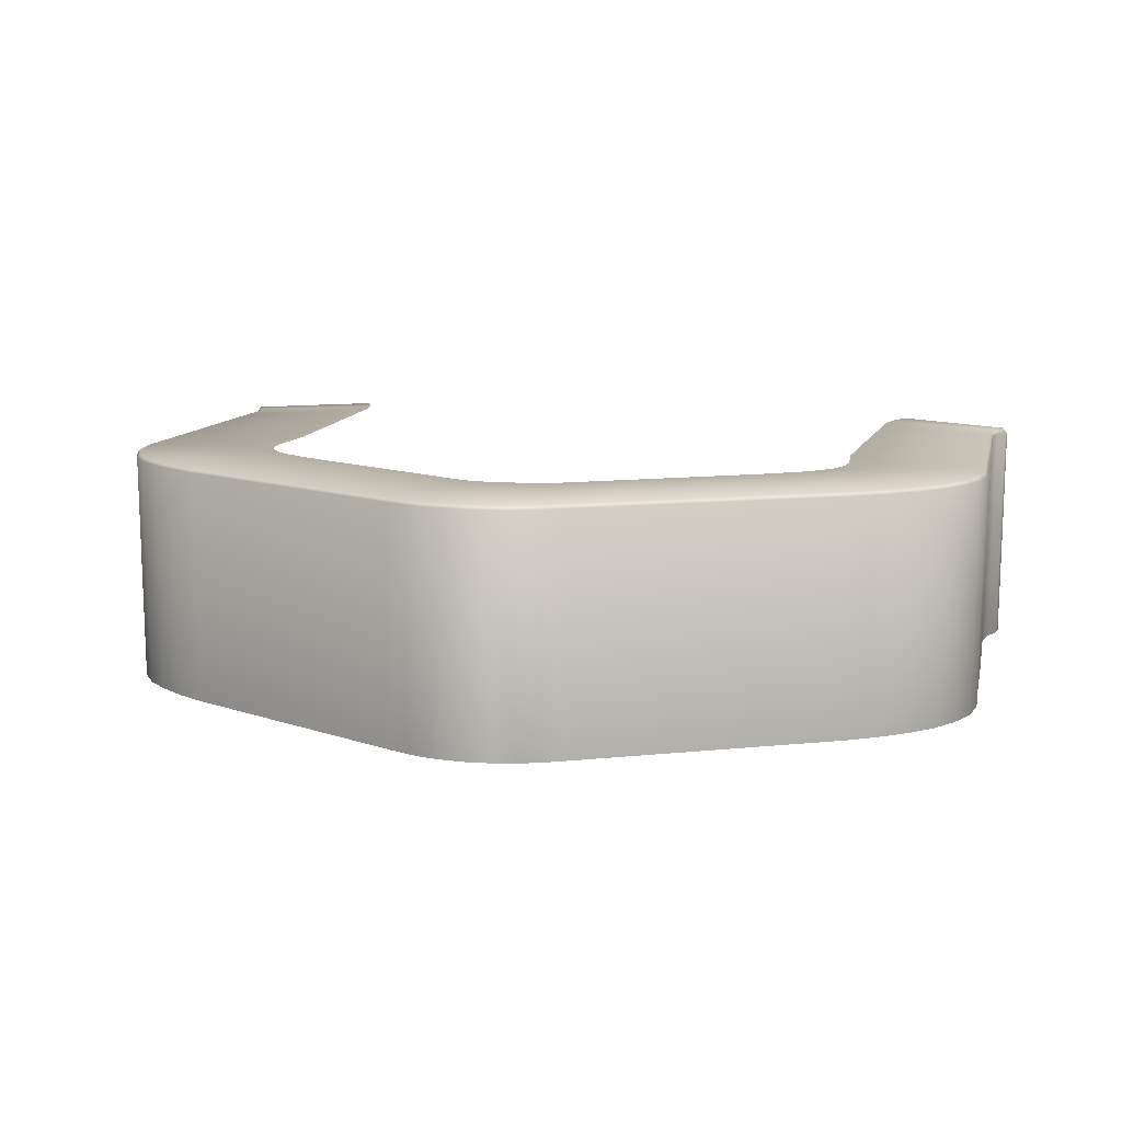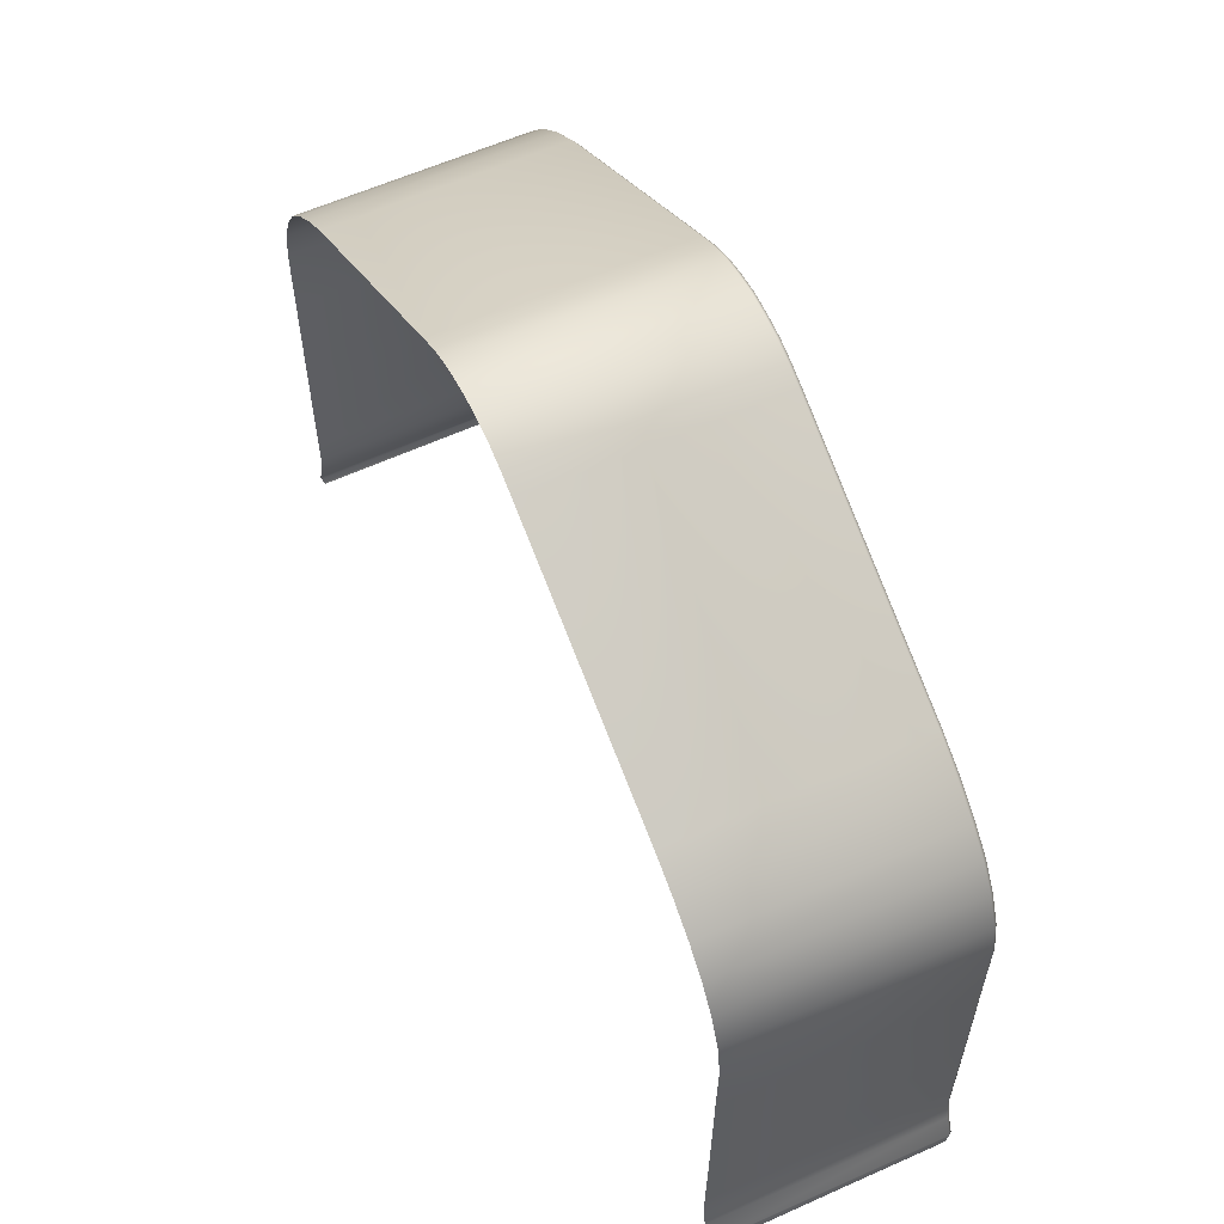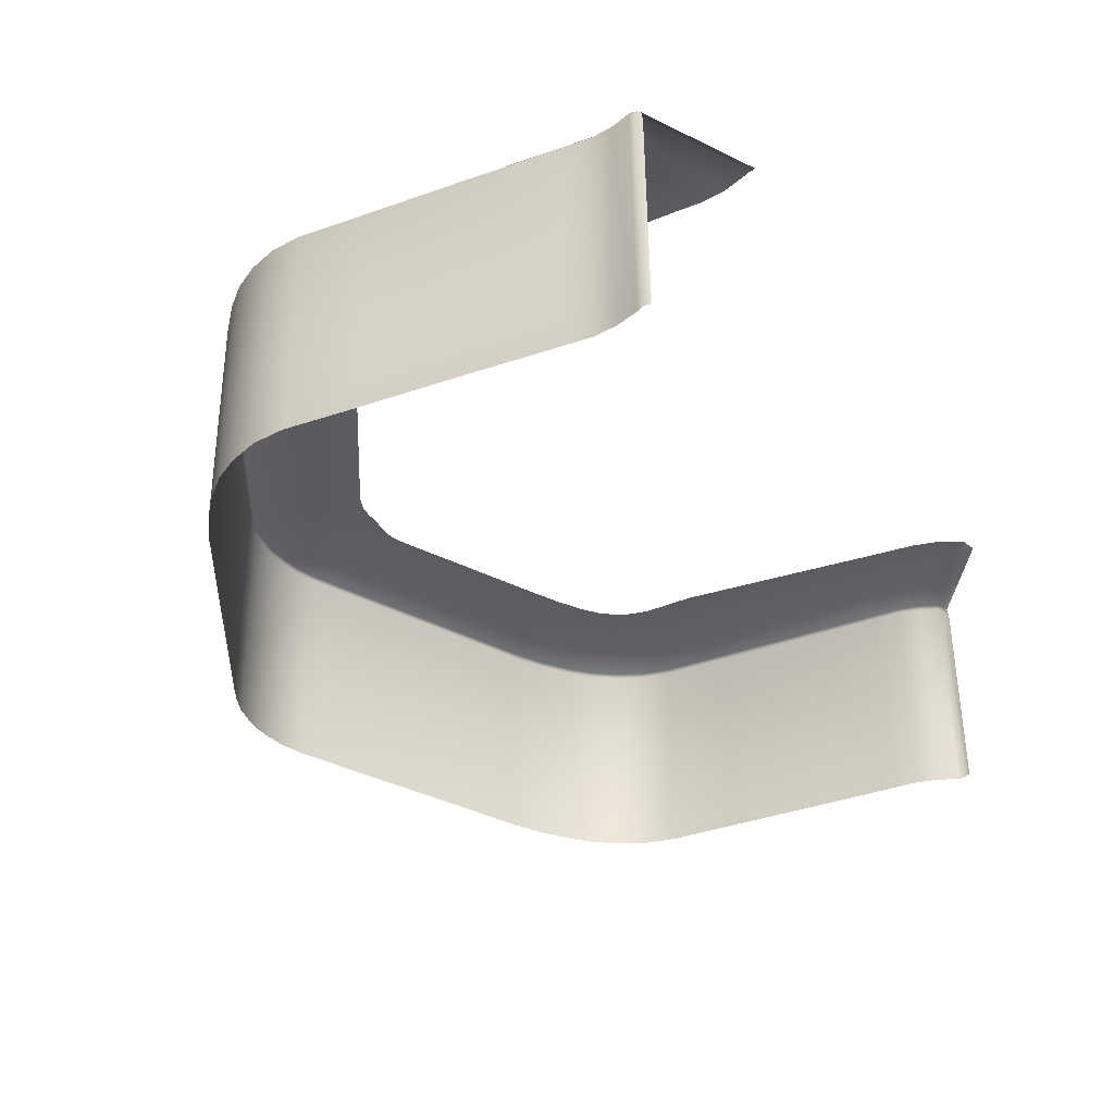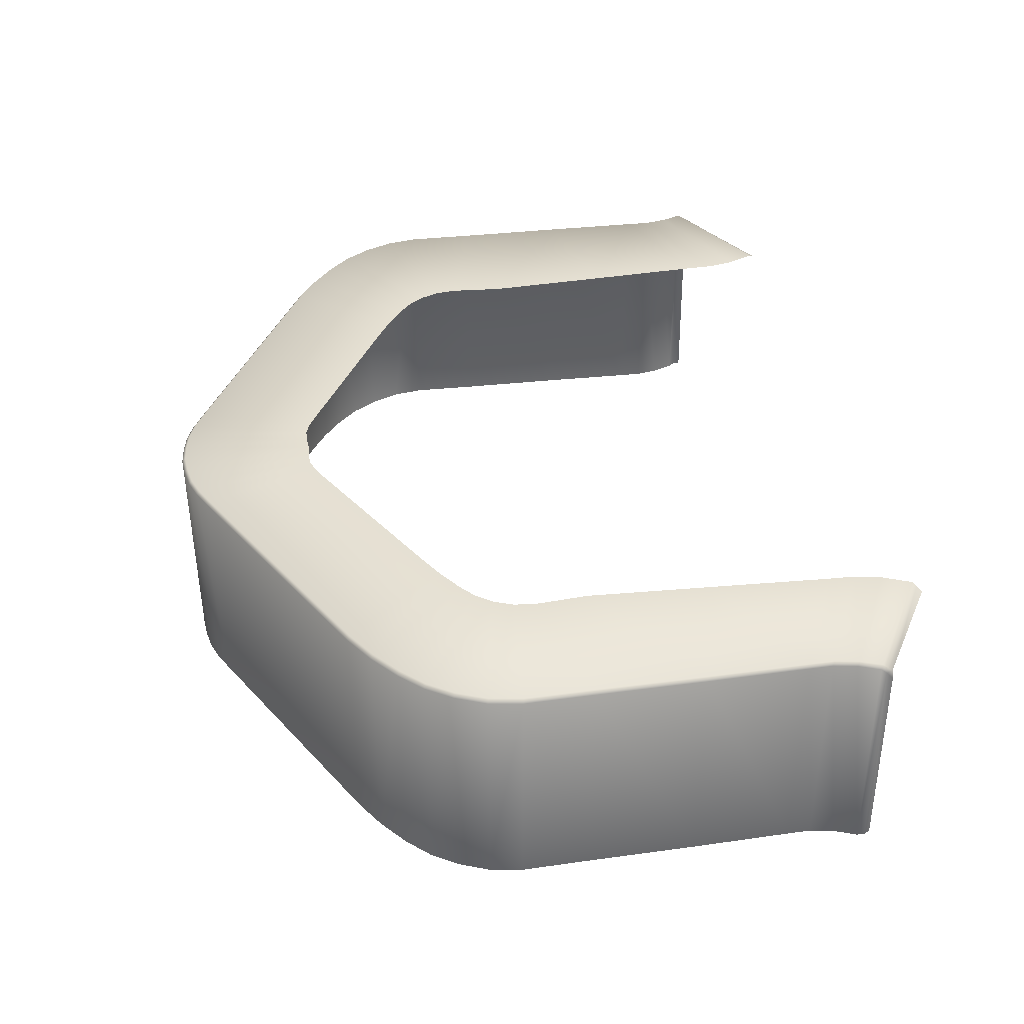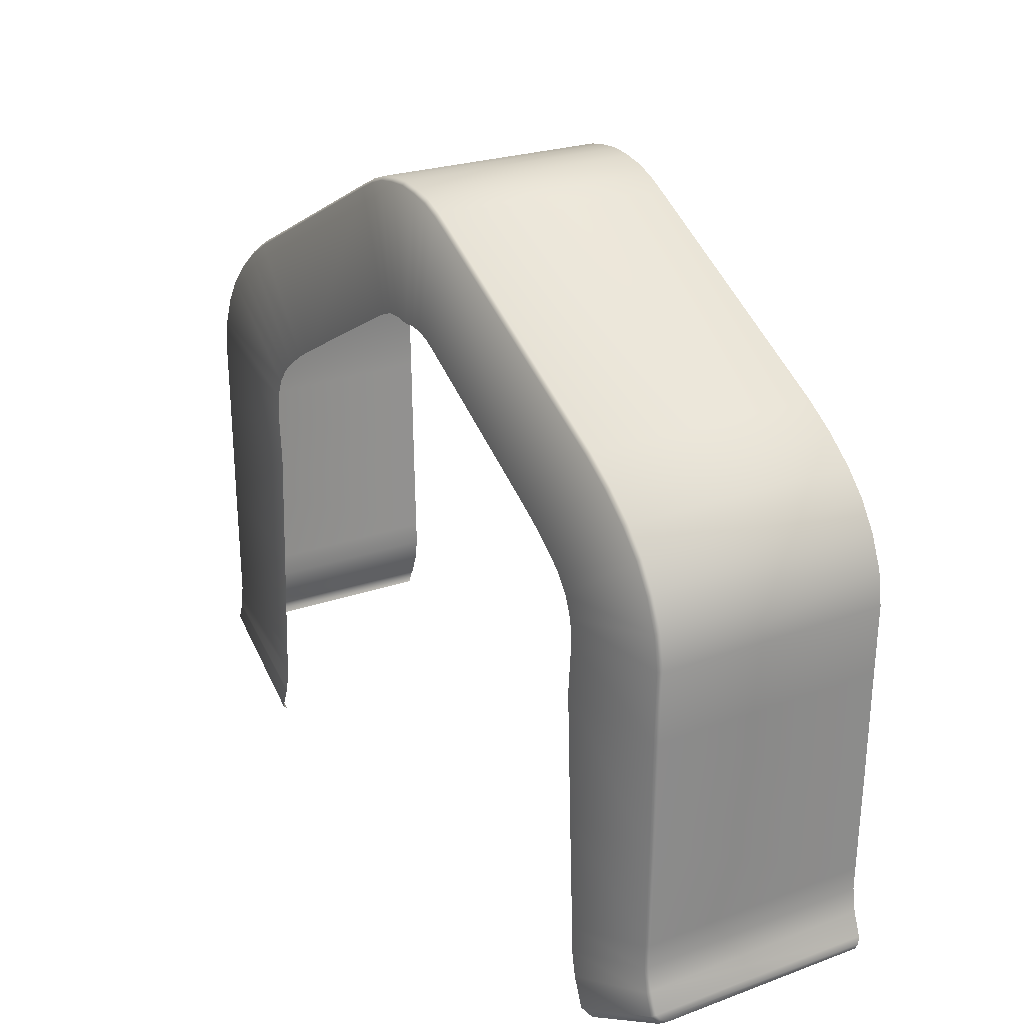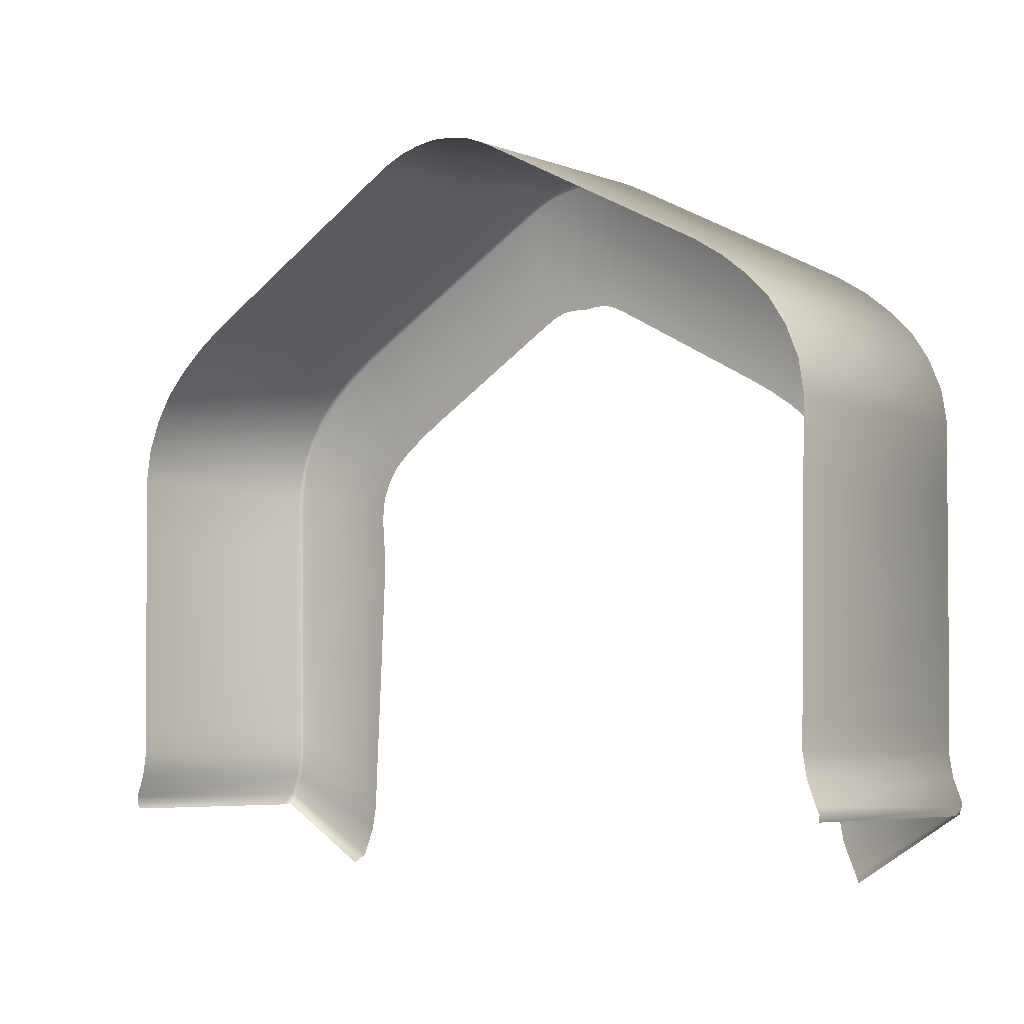
<metadata>
{"format":"obj","ext":"obj","renderer":"f3d","projection":"perspective","resolution":1024,"background":"white","views":[{"elev":10.8,"azim":-166.8,"up":"+Z"},{"elev":57.0,"azim":-115.2,"up":"+Y"},{"elev":-34.8,"azim":-64.0,"up":"+Z"},{"elev":37.7,"azim":-99.0,"up":"+Z"},{"elev":25.3,"azim":59.4,"up":"+Y"},{"elev":-6.4,"azim":-138.4,"up":"+Y"}]}
</metadata>
<code>
g ENV_Base_MO
v -4.196e-05 72.85 -10.29
v -1.715 72.98 -10.58
v -4.196e-05 73.14 -10.58
v -1.702 72.69 -10.29
v -4.196e-05 62.13 -10.29
v -3.386 72.65 -10.58
v -1.152 62.23 -10.29
v -3.36 72.37 -10.29
v -4.972 72.05 -10.58
v -2.274 62.18 -10.29
v -4.932 71.78 -10.29
v -6.5 71.28 -10.58
v -3.303 61.84 -10.29
v -6.446 71.01 -10.29
v -4.284 61.34 -10.29
v -16.88 54.3 -10.29
v -25.61 61.14 -10.58
v -25.4 60.93 -10.29
v -18.95 53.07 -10.29
v -27.83 59.36 -10.29
v -28.06 59.55 -10.58
v -20.93 51.71 -10.29
v -30.07 57.54 -10.29
v -30.31 57.72 -10.58
v -22.15 50.65 -10.29
v -31.77 55.77 -10.29
v -32.03 55.92 -10.58
v -23.11 49.38 -10.29
v -33.11 53.72 -10.29
v -33.38 53.84 -10.58
v -34.4 51.43 -10.58
v -34.11 51.33 -10.29
v -23.76 47.78 -10.29
v -34.82 48.81 -10.58
v -34.53 48.74 -10.29
v -23.95 46.02 -10.29
v -34.42 43.32 -10.29
v -34.71 43.34 -10.58
v -23.62 41.84 -10.29
v -34.58 34.59 -10.58
v -34.32 34.49 -10.29
v -24.09 31.68 -10.29
v -34.4 26.67 -10.58
v -34.18 26.49 -10.29
v -24.55 22.25 -10.29
v -34.37 24.78 -10.58
v -34.15 24.6 -10.29
v -24.61 20.16 -10.29
v -34.7 22.92 -10.58
v -34.48 22.73 -10.29
v -25.04 18.07 -10.29
v -35.35 21.24 -10.58
v -35.12 21.08 -10.29
v -26 15.82 -10.29
v -26.29 15.52 -10.54
v -35.25 20.68 -10.56
v -35.48 20.84 -10.86
v -35.3 20.35 -10.86
v -26.66 15.15 -10.86
v -35.31 20.23 -11.62
v -4.196e-05 73.14 -10.58
v -1.709 72.79 -28.95
v -4.196e-05 72.95 -28.95
v -1.715 72.98 -10.58
v -3.374 72.47 -28.95
v -3.386 72.65 -10.58
v -4.954 71.87 -28.95
v -4.972 72.05 -10.58
v -6.475 71.1 -28.95
v -6.5 71.28 -10.58
v -25.52 60.97 -28.95
v -25.61 61.14 -10.58
v -27.91 59.45 -28.95
v -28.06 59.55 -10.58
v -30.31 57.72 -10.58
v -30.13 57.68 -28.94
v -31.87 55.89 -28.94
v -32.03 55.92 -10.58
v -33.38 53.84 -10.58
v -33.24 53.81 -28.94
v -34.25 51.38 -28.94
v -34.4 51.43 -10.58
v -34.82 48.81 -10.58
v -34.66 48.75 -28.94
v -34.52 43.36 -28.95
v -34.71 43.34 -10.58
v -34.37 34.61 -28.95
v -34.58 34.59 -10.58
v -34.16 26.69 -28.95
v -34.4 26.67 -10.58
v -34.12 24.81 -28.95
v -34.37 24.78 -10.58
v -34.45 22.95 -28.95
v -34.7 22.92 -10.58
v -35.16 21.11 -28.96
v -35.35 21.24 -10.58
v -35.48 20.84 -10.86
v -35.31 20.58 -28.8
v -35.14 20.11 -28.68
v -35.31 20.23 -11.62
v 1.715 72.98 -10.58
v -4.196e-05 72.85 -10.29
v -4.196e-05 73.14 -10.58
v 1.702 72.69 -10.29
v -4.196e-05 62.13 -10.29
v 3.386 72.65 -10.58
v 1.152 62.23 -10.29
v 3.359 72.37 -10.29
v 4.972 72.05 -10.58
v 2.274 62.18 -10.29
v 4.932 71.78 -10.29
v 6.5 71.28 -10.58
v 3.303 61.84 -10.29
v 6.445 71.01 -10.29
v 4.284 61.34 -10.29
v 16.88 54.3 -10.29
v 25.61 61.14 -10.58
v 25.4 60.93 -10.29
v 18.95 53.07 -10.29
v 27.83 59.36 -10.29
v 28.06 59.55 -10.58
v 20.93 51.71 -10.29
v 30.07 57.54 -10.29
v 30.31 57.72 -10.58
v 22.15 50.65 -10.29
v 31.77 55.77 -10.29
v 32.03 55.92 -10.58
v 23.11 49.38 -10.29
v 33.11 53.72 -10.29
v 33.38 53.84 -10.58
v 34.4 51.43 -10.58
v 34.11 51.33 -10.29
v 23.76 47.78 -10.29
v 34.82 48.81 -10.58
v 34.53 48.74 -10.29
v 23.95 46.02 -10.29
v 34.42 43.32 -10.29
v 34.71 43.34 -10.58
v 23.62 41.84 -10.29
v 34.58 34.59 -10.58
v 34.32 34.49 -10.29
v 24.09 31.68 -10.29
v 34.4 26.67 -10.58
v 34.18 26.49 -10.29
v 24.55 22.25 -10.29
v 34.37 24.78 -10.58
v 34.15 24.6 -10.29
v 24.61 20.16 -10.29
v 34.7 22.92 -10.58
v 34.48 22.73 -10.29
v 25.04 18.07 -10.29
v 35.35 21.24 -10.58
v 35.12 21.08 -10.29
v 26 15.82 -10.29
v 26.29 15.52 -10.54
v 35.25 20.68 -10.56
v 35.48 20.84 -10.86
v 35.3 20.35 -10.86
v 26.66 15.15 -10.86
v 35.31 20.23 -11.62
v 1.709 72.79 -28.95
v -4.196e-05 73.14 -10.58
v -4.196e-05 72.95 -28.95
v 1.715 72.98 -10.58
v 3.374 72.47 -28.95
v 3.386 72.65 -10.58
v 4.954 71.87 -28.95
v 4.972 72.05 -10.58
v 6.475 71.1 -28.95
v 6.5 71.28 -10.58
v 25.52 60.97 -28.95
v 25.61 61.14 -10.58
v 27.91 59.45 -28.95
v 28.06 59.55 -10.58
v 30.31 57.72 -10.58
v 30.13 57.68 -28.94
v 31.87 55.89 -28.94
v 32.03 55.92 -10.58
v 33.38 53.84 -10.58
v 33.24 53.81 -28.94
v 34.25 51.38 -28.94
v 34.4 51.43 -10.58
v 34.82 48.81 -10.58
v 34.67 48.75 -28.94
v 34.52 43.36 -28.95
v 34.71 43.34 -10.58
v 34.37 34.61 -28.95
v 34.58 34.59 -10.58
v 34.16 26.69 -28.95
v 34.4 26.67 -10.58
v 34.13 24.81 -28.95
v 34.37 24.78 -10.58
v 34.45 22.95 -28.95
v 34.7 22.92 -10.58
v 35.16 21.11 -28.96
v 35.35 21.24 -10.58
v 35.48 20.84 -10.86
v 35.31 20.58 -28.8
v 35.14 20.11 -28.68
v 35.31 20.23 -11.62
g ENV_Base_MO_0
f 3 2 1
f 4 1 2
f 1 4 5
f 2 6 4
f 7 5 4
f 8 4 6
f 4 8 7
f 6 9 8
f 10 7 8
f 11 8 9
f 8 11 10
f 9 12 11
f 13 10 11
f 14 11 12
f 11 14 13
f 15 13 14
f 15 14 16
f 12 17 14
f 18 16 14
f 18 14 17
f 16 18 19
f 18 17 20
f 20 19 18
f 21 20 17
f 19 20 22
f 20 21 23
f 23 22 20
f 24 23 21
f 22 23 25
f 23 24 26
f 26 25 23
f 27 26 24
f 25 26 28
f 26 27 29
f 29 28 26
f 30 29 27
f 30 31 29
f 29 32 28
f 32 29 31
f 33 28 32
f 31 34 32
f 32 35 33
f 35 32 34
f 36 33 35
f 35 34 37
f 35 37 36
f 38 37 34
f 39 36 37
f 38 40 37
f 37 41 39
f 41 37 40
f 42 39 41
f 40 43 41
f 41 44 42
f 44 41 43
f 45 42 44
f 43 46 44
f 44 47 45
f 47 44 46
f 48 45 47
f 46 49 47
f 47 50 48
f 50 47 49
f 51 48 50
f 49 52 50
f 50 53 51
f 53 50 52
f 54 51 53
f 54 53 55
f 53 52 56
f 56 55 53
f 57 56 52
f 56 58 55
f 56 57 58
f 59 55 58
f 60 58 57
f 63 62 61
f 64 61 62
f 62 65 64
f 66 64 65
f 65 67 66
f 68 66 67
f 67 69 68
f 70 68 69
f 69 71 70
f 72 70 71
f 71 73 72
f 74 72 73
f 74 73 75
f 76 75 73
f 76 77 75
f 78 75 77
f 78 77 79
f 80 79 77
f 80 81 79
f 82 79 81
f 82 81 83
f 84 83 81
f 84 85 83
f 86 83 85
f 85 87 86
f 88 86 87
f 87 89 88
f 90 88 89
f 89 91 90
f 92 90 91
f 91 93 92
f 94 92 93
f 93 95 94
f 96 94 95
f 96 95 97
f 98 97 95
f 98 99 97
f 100 97 99
f 103 102 101
f 104 101 102
f 102 105 104
f 101 104 106
f 107 104 105
f 108 106 104
f 104 107 108
f 106 108 109
f 110 108 107
f 111 109 108
f 108 110 111
f 109 111 112
f 113 111 110
f 114 112 111
f 111 113 114
f 115 114 113
f 115 116 114
f 112 114 117
f 118 114 116
f 118 117 114
f 116 119 118
f 118 120 117
f 120 118 119
f 121 117 120
f 119 122 120
f 120 123 121
f 123 120 122
f 124 121 123
f 122 125 123
f 123 126 124
f 126 123 125
f 127 124 126
f 125 128 126
f 126 129 127
f 129 126 128
f 130 127 129
f 130 129 131
f 129 128 132
f 132 131 129
f 133 132 128
f 131 132 134
f 132 133 135
f 135 134 132
f 136 135 133
f 135 137 134
f 135 136 137
f 138 134 137
f 139 137 136
f 138 137 140
f 137 139 141
f 141 140 137
f 142 141 139
f 140 141 143
f 141 142 144
f 144 143 141
f 145 144 142
f 143 144 146
f 144 145 147
f 147 146 144
f 148 147 145
f 146 147 149
f 147 148 150
f 150 149 147
f 151 150 148
f 149 150 152
f 150 151 153
f 153 152 150
f 154 153 151
f 154 155 153
f 153 156 152
f 156 153 155
f 157 152 156
f 156 155 158
f 156 158 157
f 159 158 155
f 160 157 158
f 163 162 161
f 164 161 162
f 161 164 165
f 166 165 164
f 165 166 167
f 168 167 166
f 167 168 169
f 170 169 168
f 169 170 171
f 172 171 170
f 171 172 173
f 174 173 172
f 174 175 173
f 176 173 175
f 176 175 177
f 178 177 175
f 178 179 177
f 180 177 179
f 180 179 181
f 182 181 179
f 182 183 181
f 184 181 183
f 184 183 185
f 186 185 183
f 185 186 187
f 188 187 186
f 187 188 189
f 190 189 188
f 189 190 191
f 192 191 190
f 191 192 193
f 194 193 192
f 193 194 195
f 196 195 194
f 196 197 195
f 198 195 197
f 198 197 199
f 200 199 197

</code>
